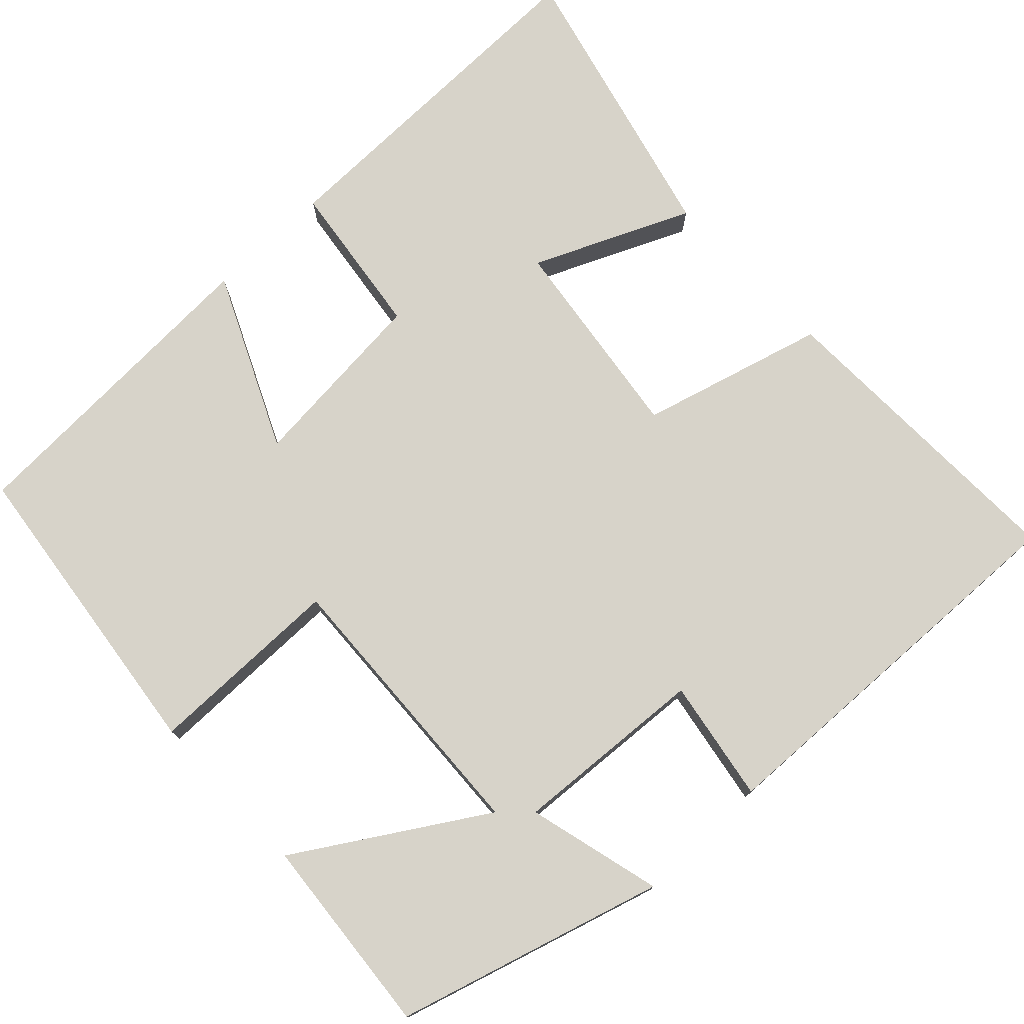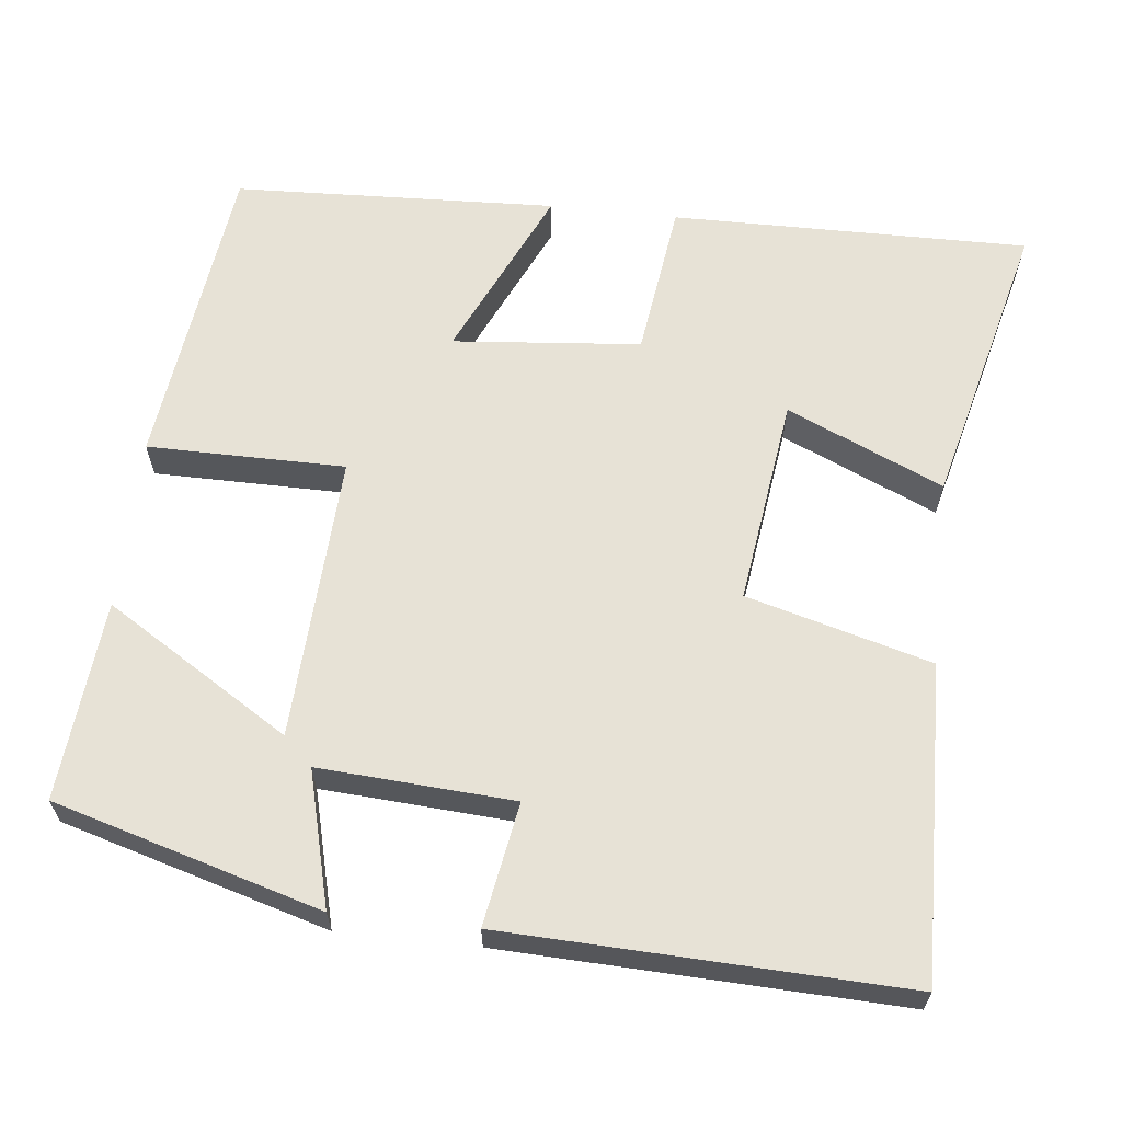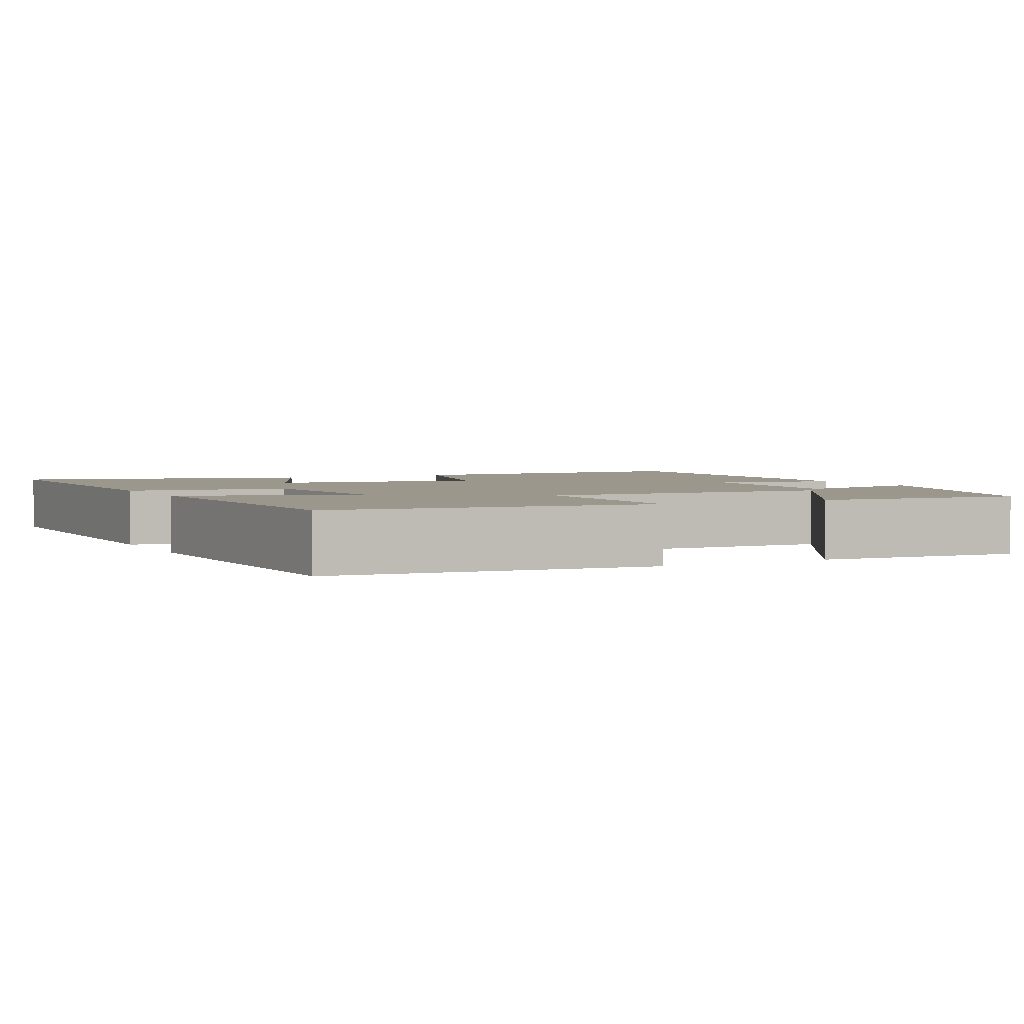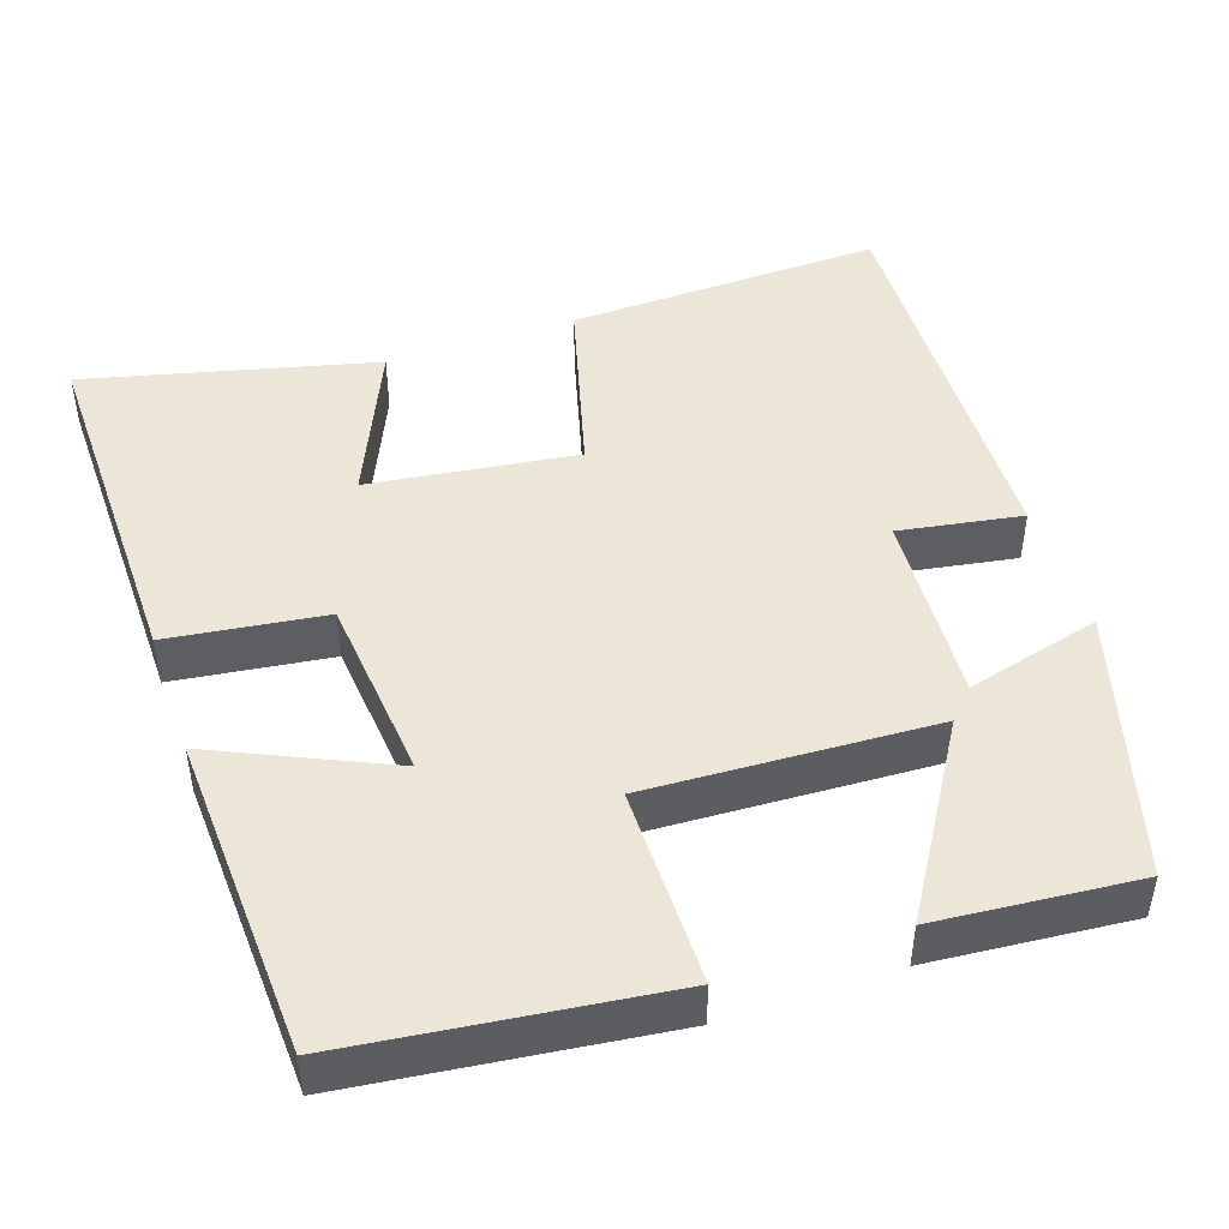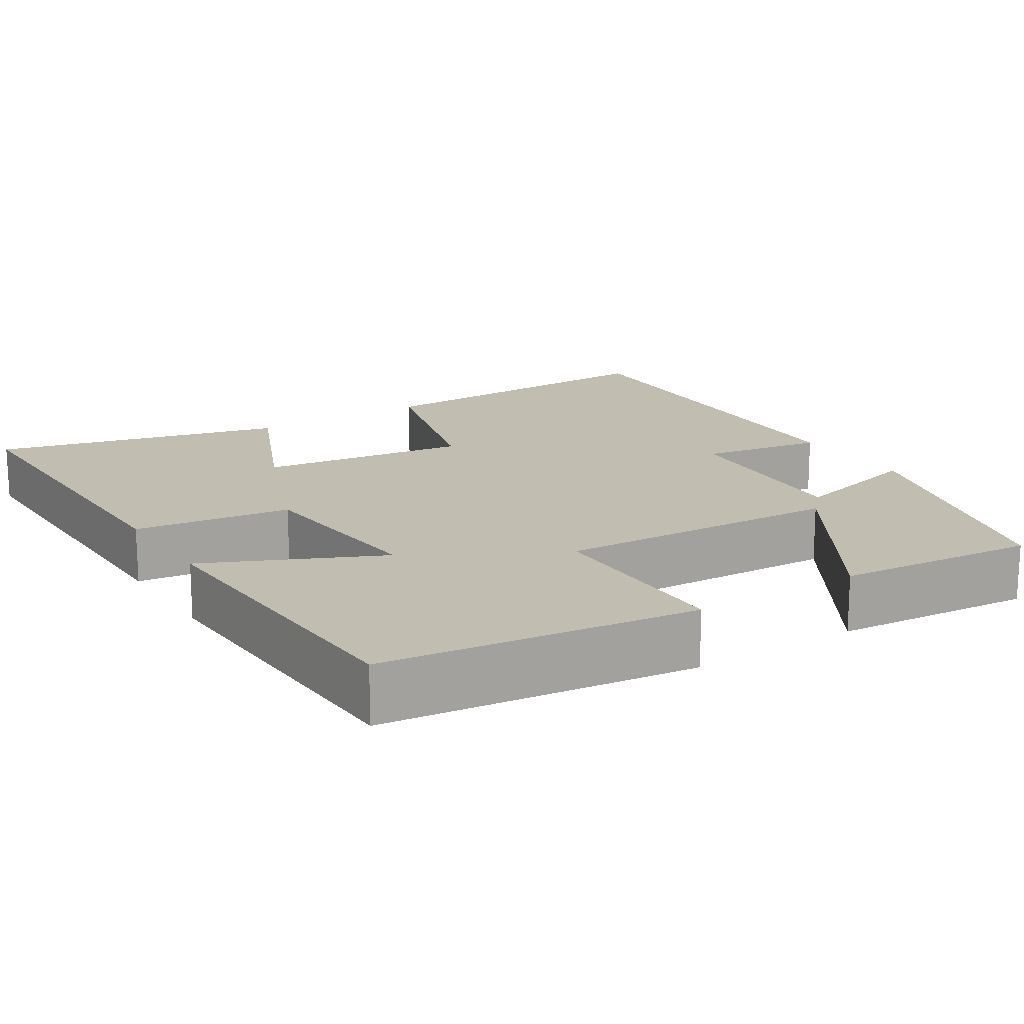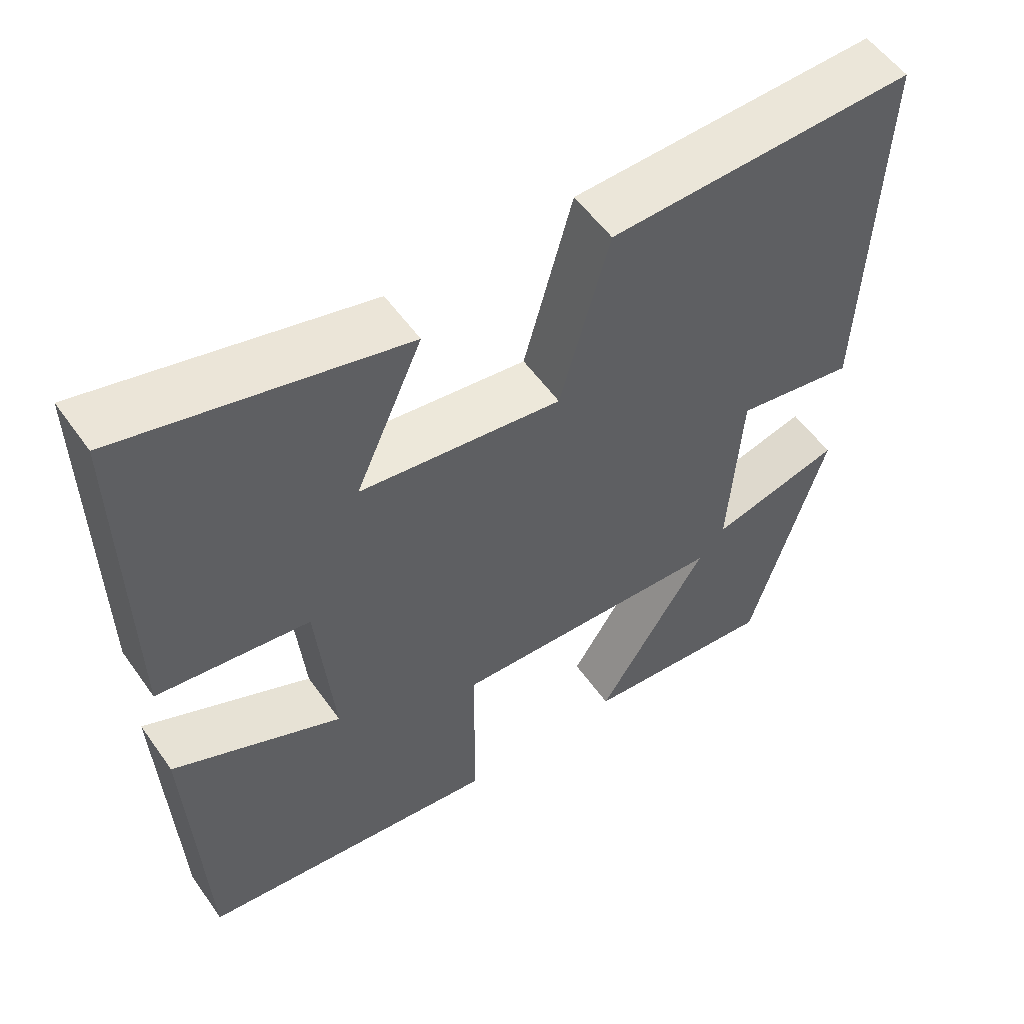
<metadata>
{"format":"obj","ext":"obj","renderer":"f3d","projection":"perspective","resolution":1024,"background":"white","views":[{"elev":76.4,"azim":-133.4,"up":"+Y"},{"elev":63.2,"azim":-83.7,"up":"+Y"},{"elev":2.9,"azim":152.7,"up":"+Y"},{"elev":46.6,"azim":161.1,"up":"+Y"},{"elev":16.9,"azim":147.5,"up":"+Y"},{"elev":55.0,"azim":145.3,"up":"+Z"}]}
</metadata>
<code>
v -0.401 0.07 -0.523
v -0.5 0.07 -0.18
v -0.326 0.07 -0.225
v -0.342 0.07 0.025
v -0.5 0.07 -0.002
v -0.518 0.07 0.511
v -0.112 0.07 0.5
v -0.047 0.07 0.263
v 0.221 0.07 0.299
v 0.132 0.07 0.5
v 0.505 0.07 0.593
v 0.5 0.07 0.132
v 0.298 0.07 0.105
v 0.276 0.07 -0.137
v 0.5 0.07 -0.034
v 0.482 0.07 -0.45
v 0.079 0.07 -0.5
v 0.078 0.07 -0.245
v -0.29 0.07 -0.263
v -0.143 0.07 -0.5
v -0.401 0 -0.523
v -0.5 0 -0.18
v -0.326 0 -0.225
v -0.342 0 0.025
v -0.5 0 -0.002
v -0.518 0 0.511
v -0.112 0 0.5
v -0.047 0 0.263
v 0.221 0 0.299
v 0.132 0 0.5
v 0.505 0 0.593
v 0.5 0 0.132
v 0.298 0 0.105
v 0.276 0 -0.137
v 0.5 0 -0.034
v 0.482 0 -0.45
v 0.079 0 -0.5
v 0.078 0 -0.245
v -0.29 0 -0.263
v -0.143 0 -0.5
f 19 20 1 2
f 15 16 17 18
f 14 15 18
f 13 14 18 19
f 11 12 13
f 9 10 11
f 9 11 13 19
f 5 6 7 8
f 4 5 8 9
f 3 4 9 19
f 2 3 19
f 22 21 40 39
f 38 37 36 35
f 38 35 34
f 39 38 34 33
f 33 32 31
f 31 30 29
f 39 33 31 29
f 28 27 26 25
f 29 28 25 24
f 39 29 24 23
f 39 23 22
f 1 21 22 2
f 2 22 23 3
f 3 23 24 4
f 4 24 25 5
f 5 25 26 6
f 6 26 27 7
f 7 27 28 8
f 8 28 29 9
f 9 29 30 10
f 10 30 31 11
f 11 31 32 12
f 12 32 33 13
f 13 33 34 14
f 14 34 35 15
f 15 35 36 16
f 16 36 37 17
f 17 37 38 18
f 18 38 39 19
f 19 39 40 20
f 20 40 21 1

</code>
